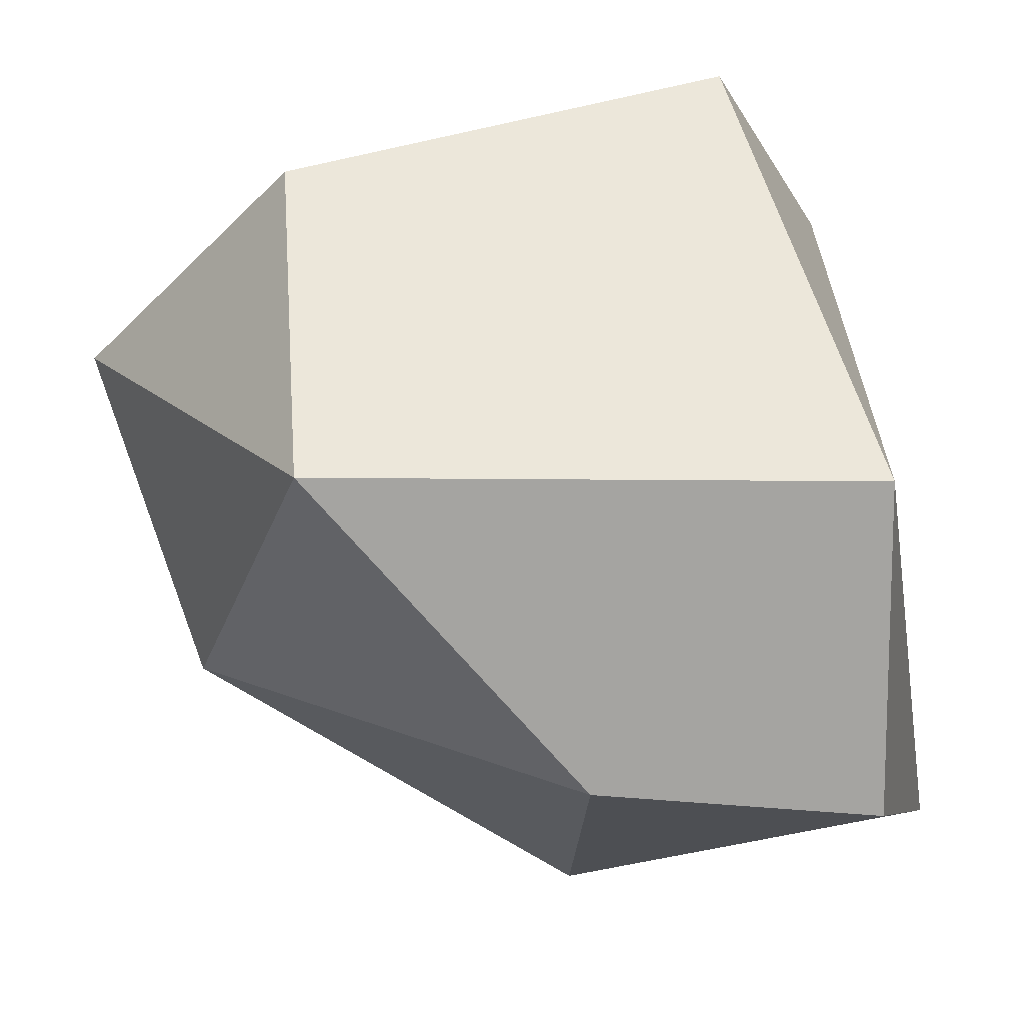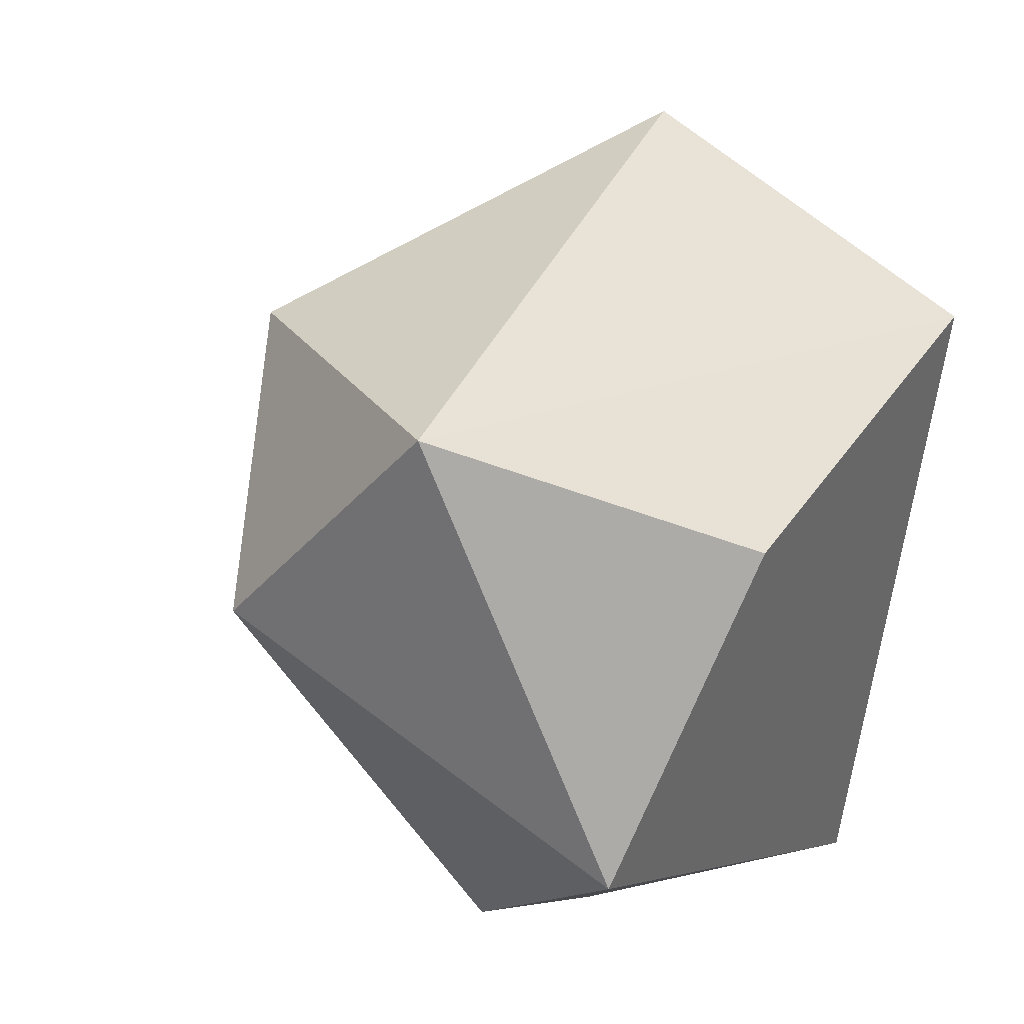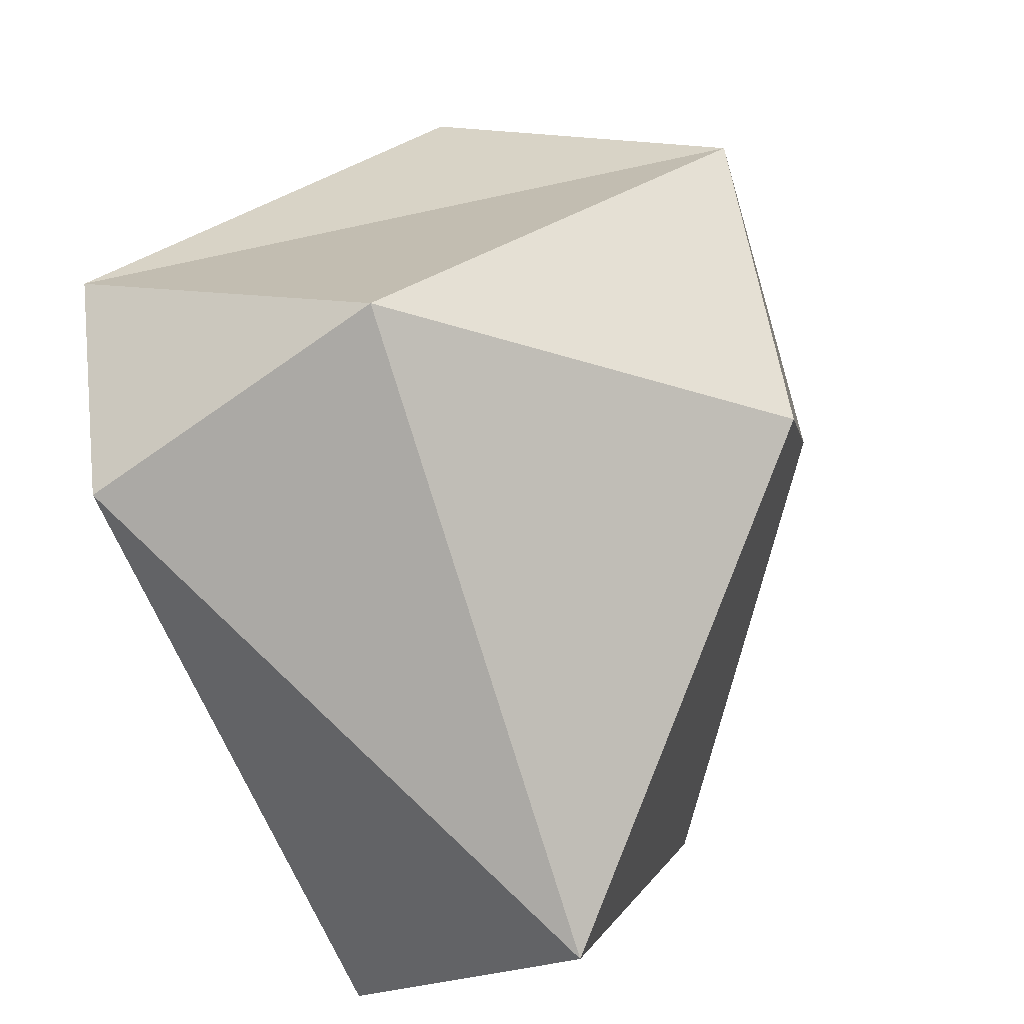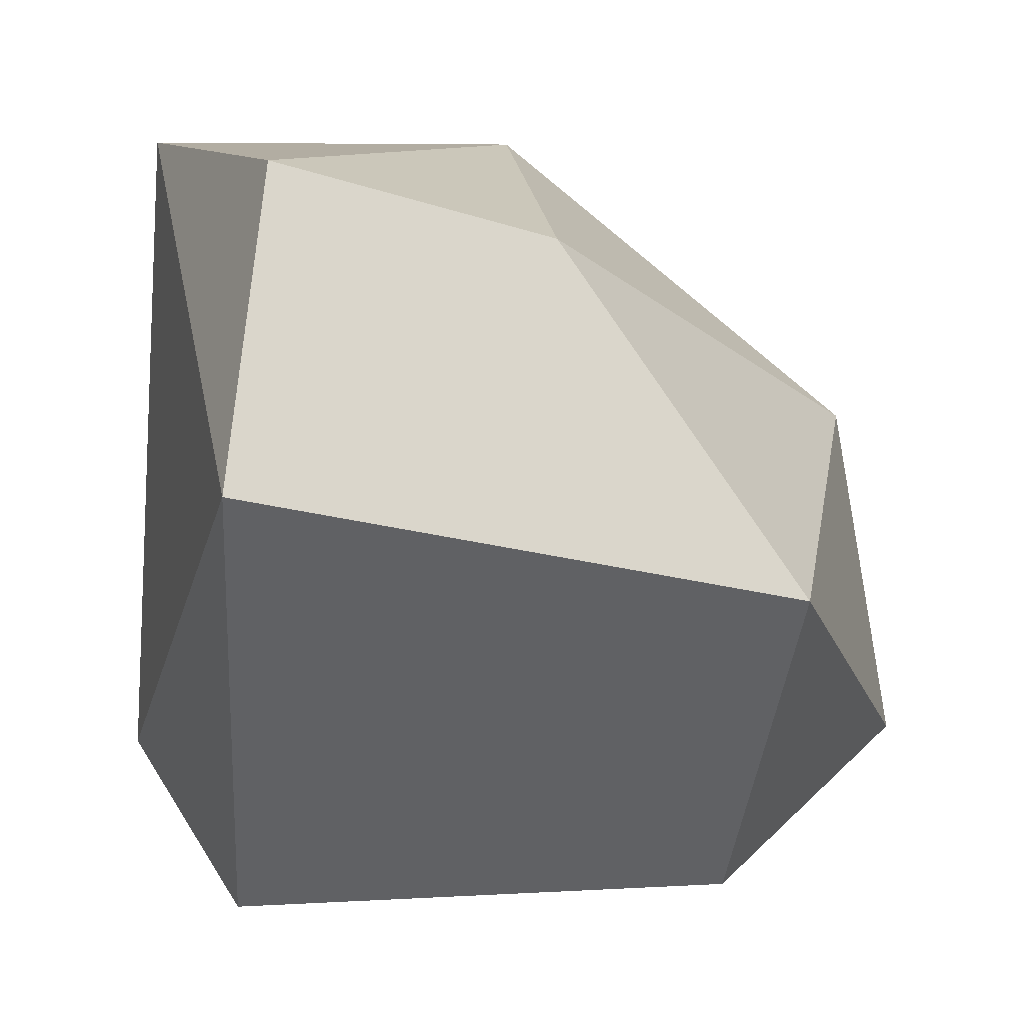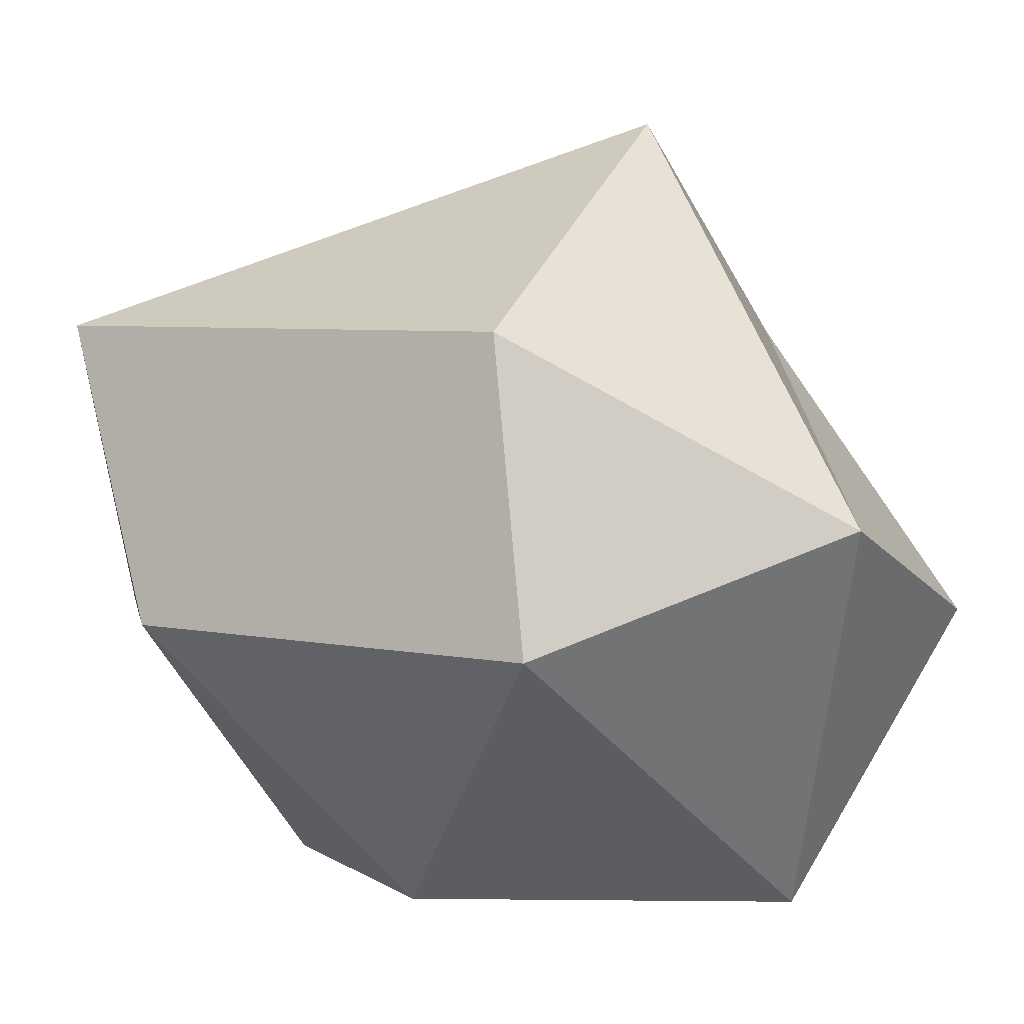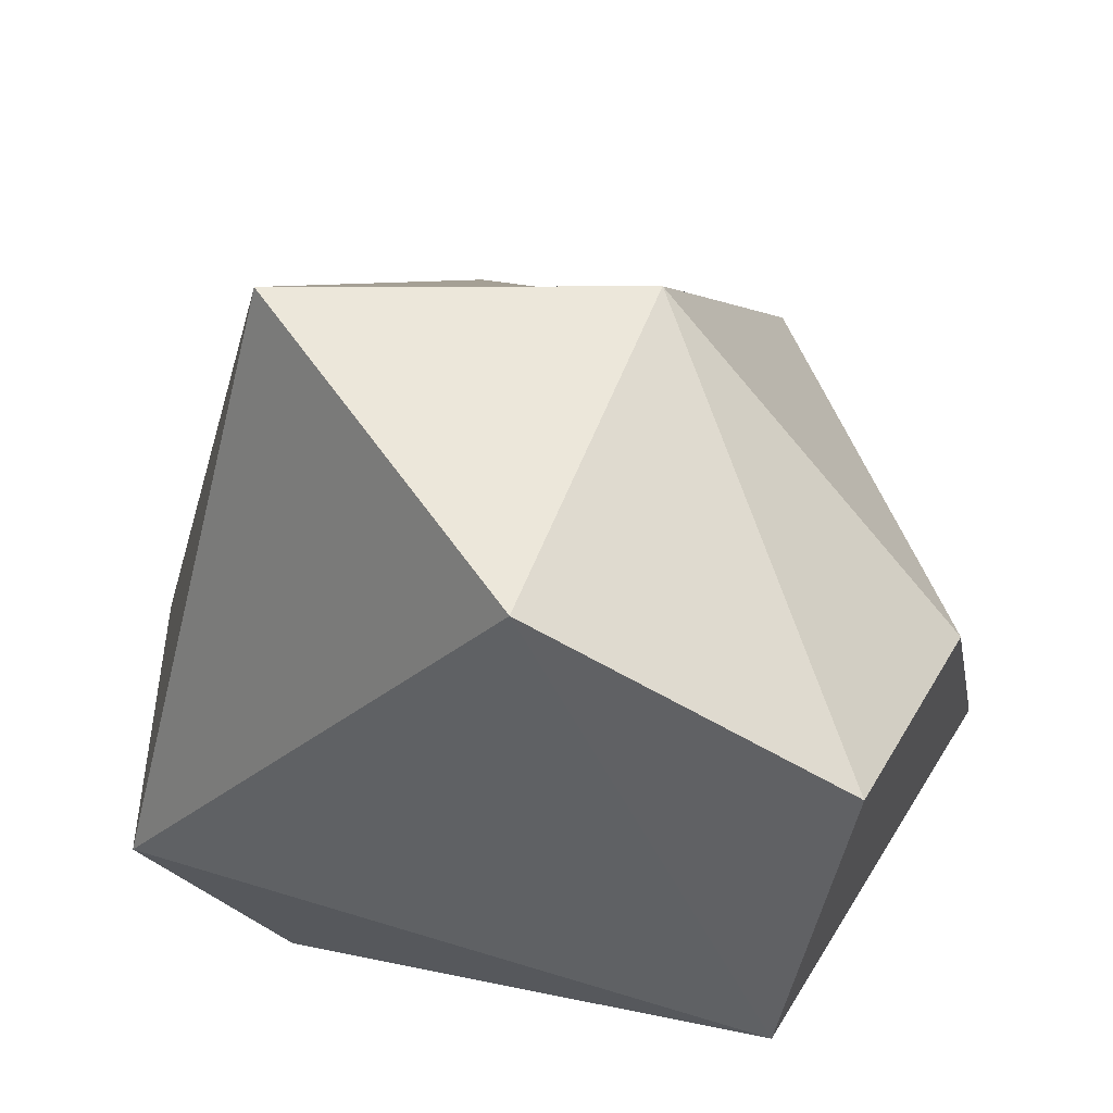
<metadata>
{"format":"obj","ext":"obj","renderer":"f3d","projection":"perspective","resolution":1024,"background":"white","views":[{"elev":-63.5,"azim":-176.2,"up":"+Y"},{"elev":-8.6,"azim":126.8,"up":"+Y"},{"elev":79.6,"azim":-33.8,"up":"+Y"},{"elev":-24.5,"azim":-14.9,"up":"+Z"},{"elev":2.2,"azim":71.9,"up":"+Y"},{"elev":42.4,"azim":-69.7,"up":"+Z"}]}
</metadata>
<code>
o Small_Asteroid_Mesh.002
v -0.132 -0.158 0.07233
v -0.008036 -0.1661 0.04838
v -0.1404 -0.1318 -0.07306
v -0.1654 -0.02859 0.1554
v -0.07116 0.1126 0.1998
v 0.1697 -0.03517 0.05049
v 0.005888 -0.02814 0.1826
v 0.1023 -0.1568 -0.103
v 0.21 0.02048 -0.08589
v 0.1077 -0.02205 -0.185
v 0.1426 0.1049 0.05513
v -0.08875 0.114 -0.1724
v -0.1358 0.1631 -0.0762
v 0.003276 0.2116 -0.0687
f 2 6 7
f 9 8 10
f 9 6 8
f 7 4 1
f 2 8 6
f 11 14 5
f 13 12 3
f 9 14 11
f 12 13 14
f 7 5 4
f 13 3 4
f 3 1 4
f 13 4 5
f 8 3 12 10
f 5 14 13
f 8 2 1 3
f 9 12 14
f 12 9 10
f 9 11 6
f 6 11 5 7
f 2 7 1

</code>
